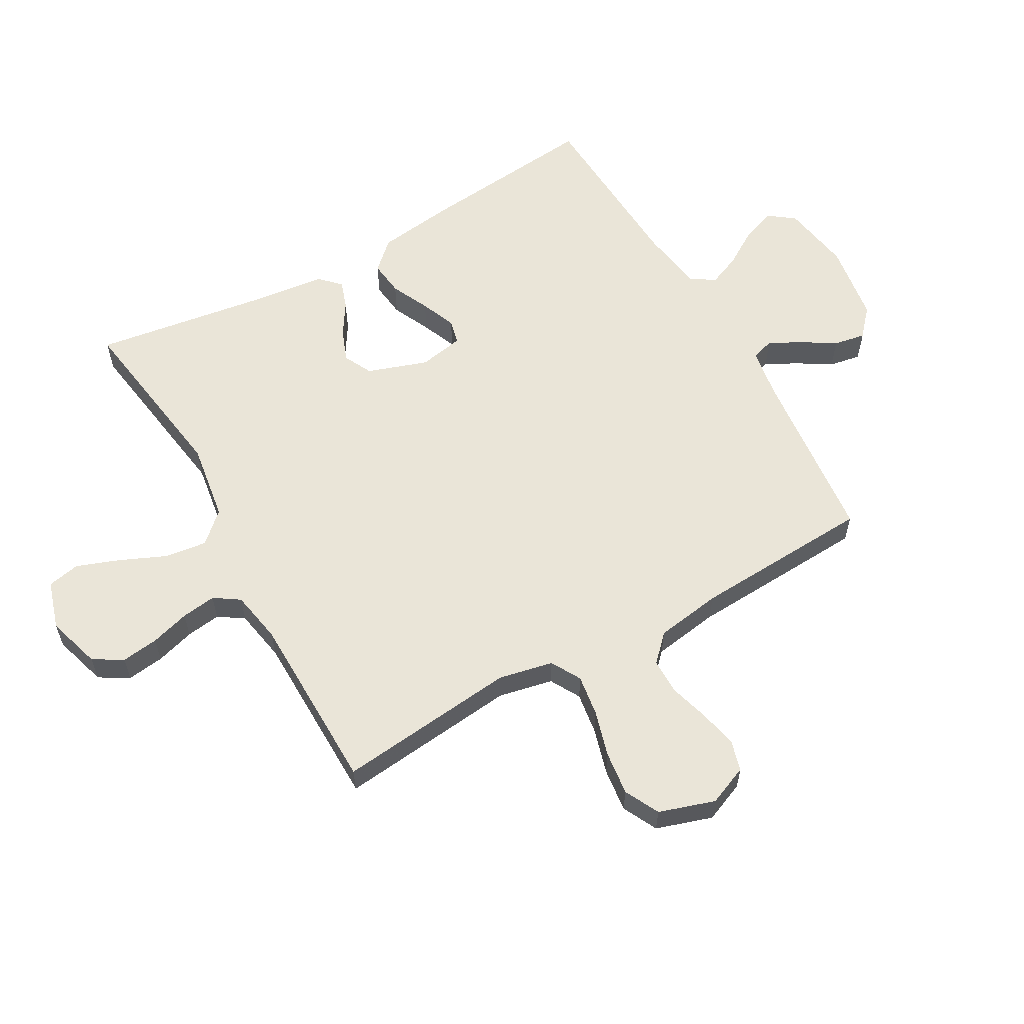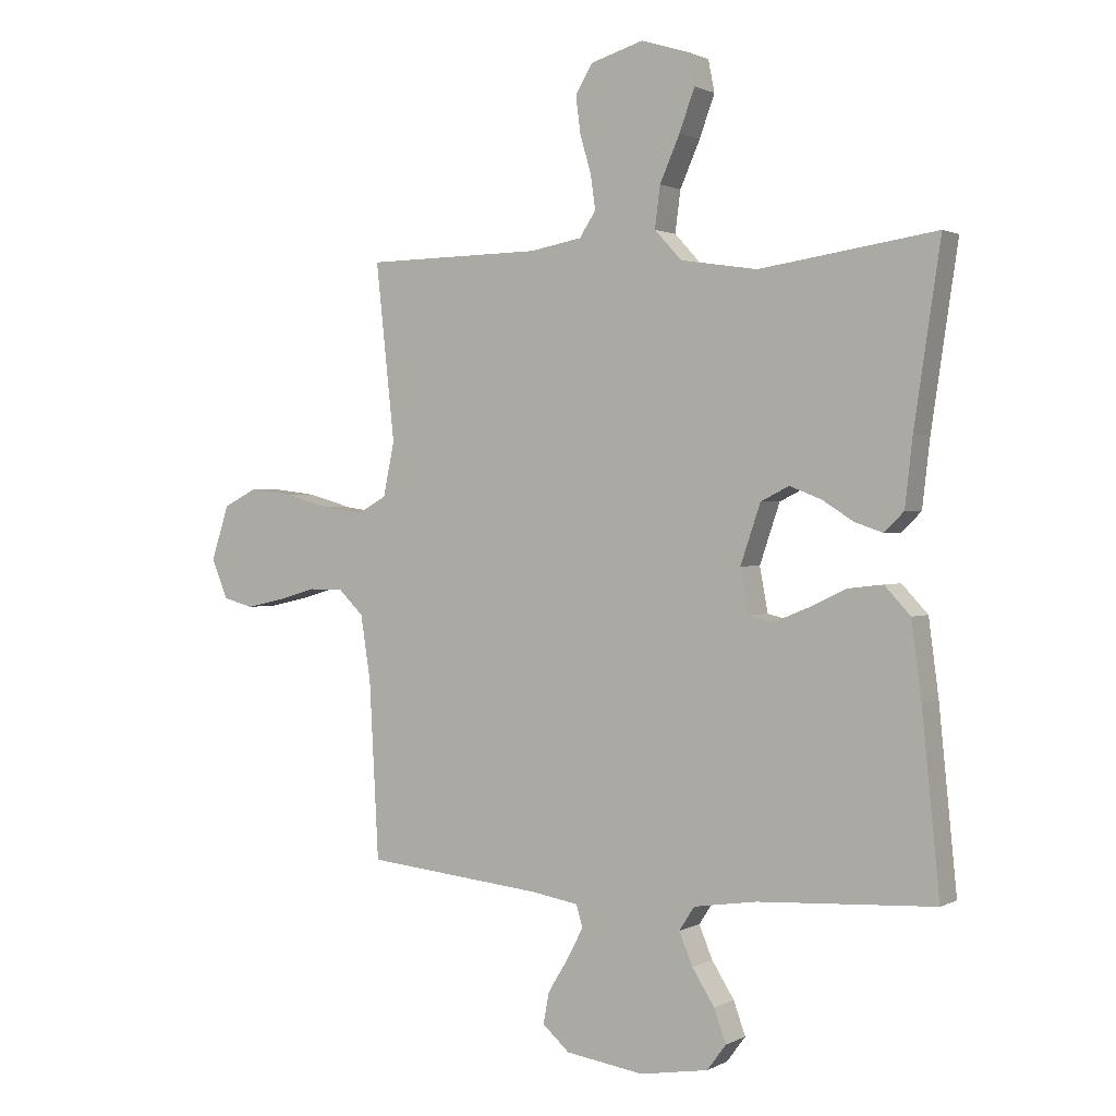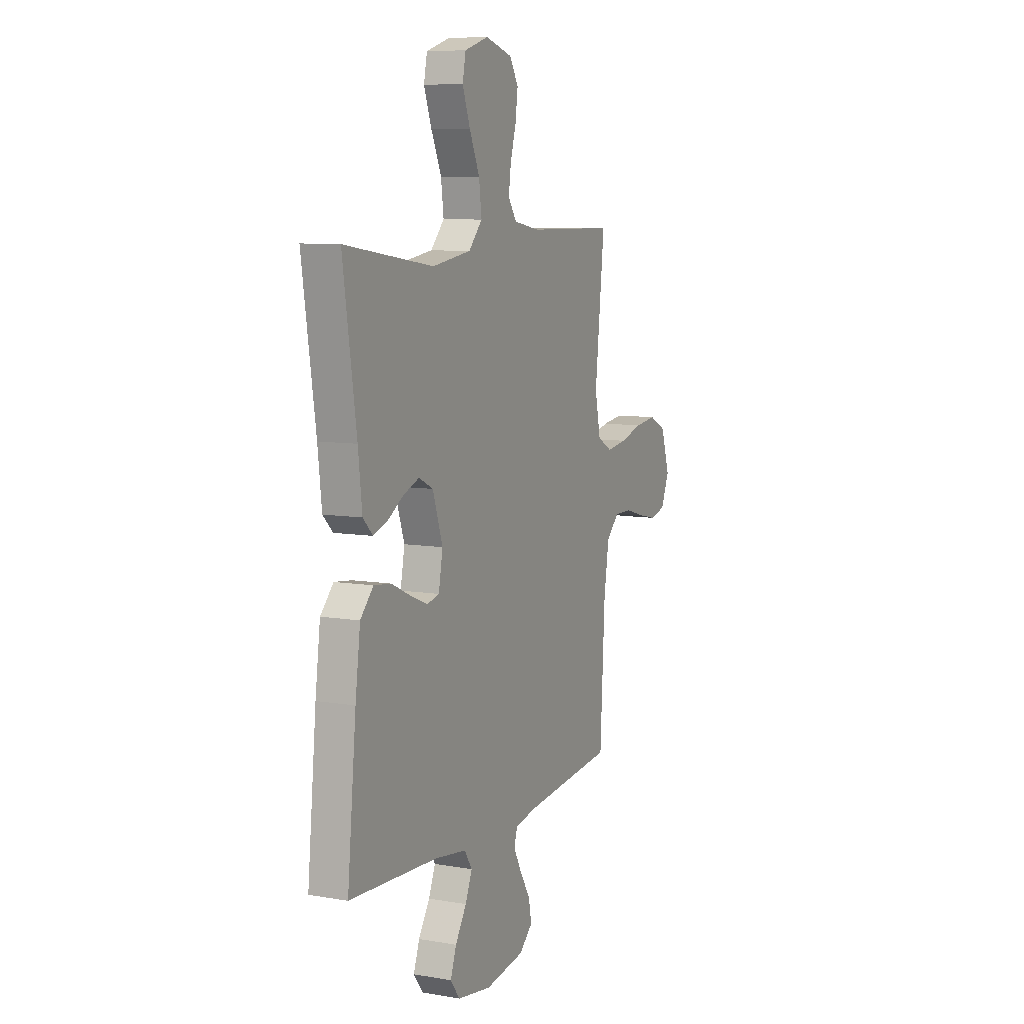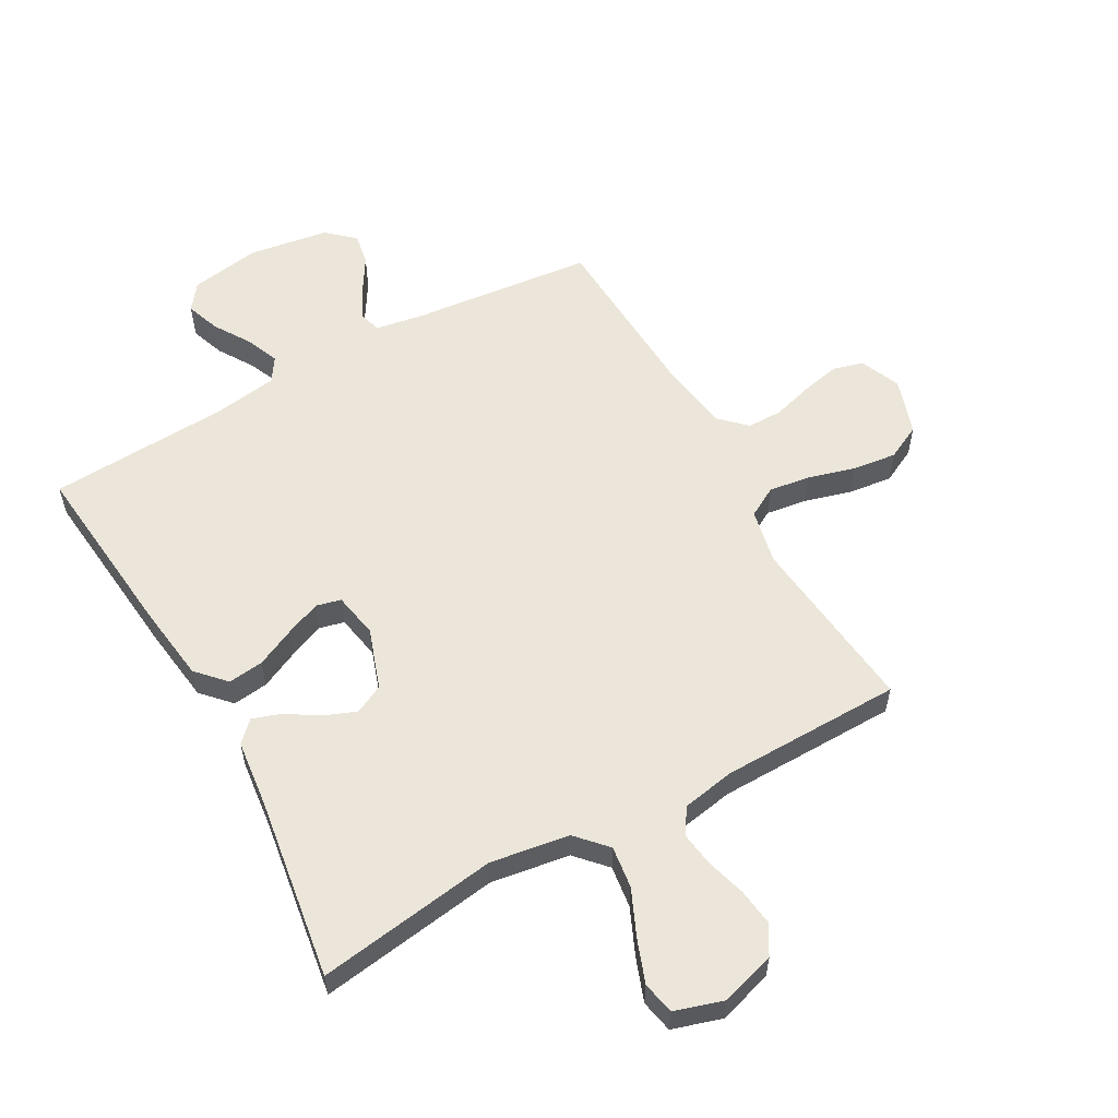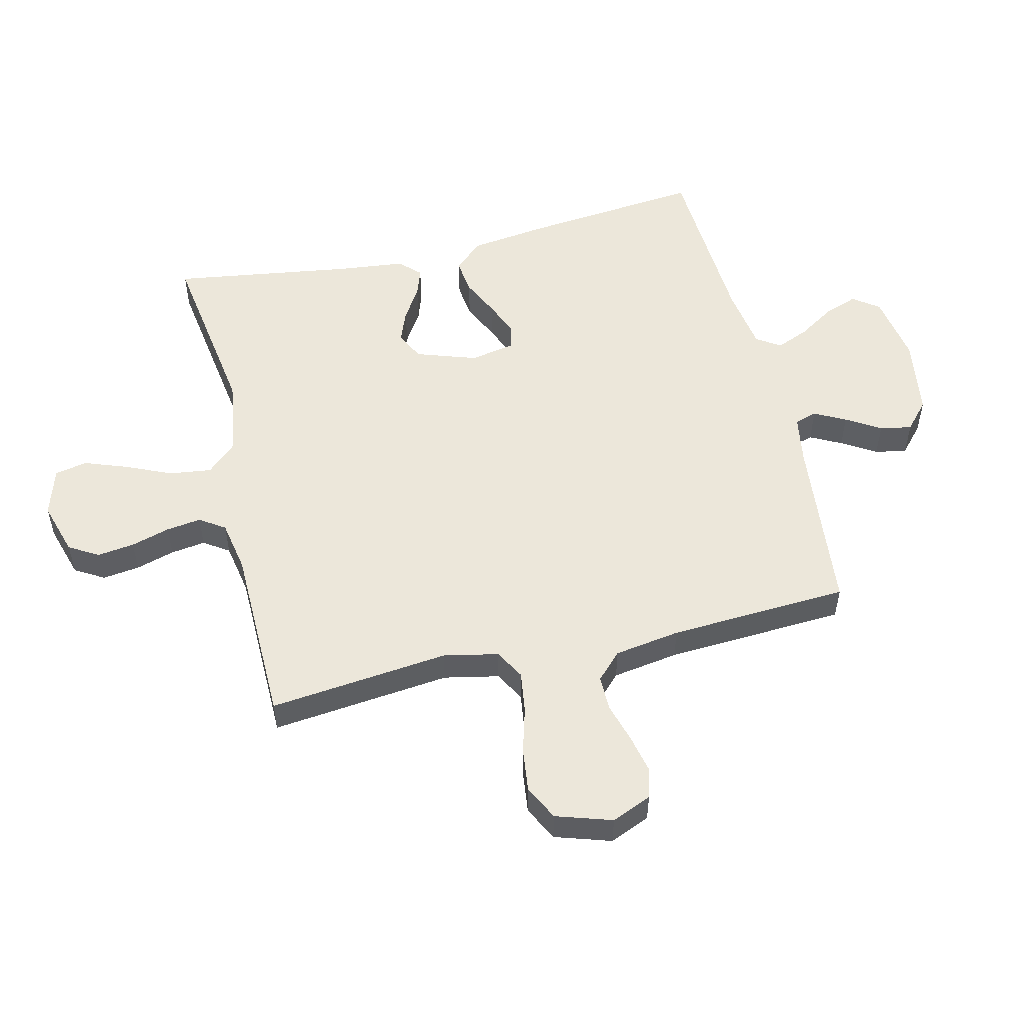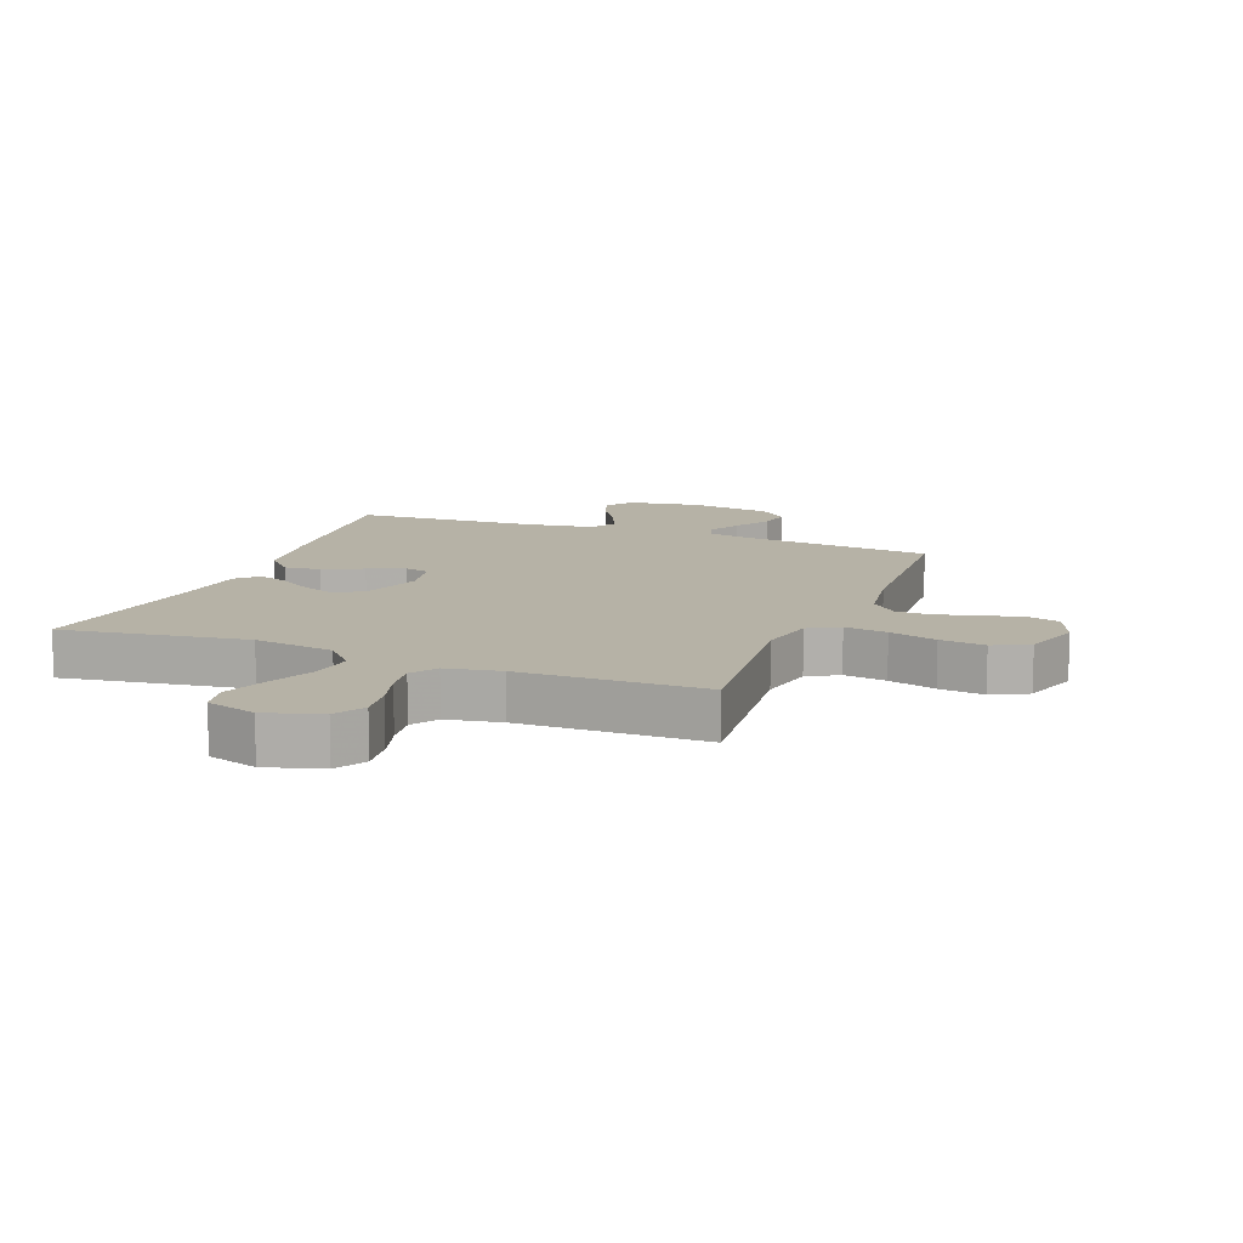
<metadata>
{"format":"obj","ext":"obj","renderer":"f3d","projection":"perspective","resolution":1024,"background":"white","views":[{"elev":59.3,"azim":60.5,"up":"+Y"},{"elev":1.2,"azim":-150.2,"up":"+Z"},{"elev":8.5,"azim":-65.1,"up":"+Z"},{"elev":57.2,"azim":-29.2,"up":"+Y"},{"elev":53.2,"azim":76.5,"up":"+Y"},{"elev":12.2,"azim":21.2,"up":"+Y"}]}
</metadata>
<code>
v -0.5 0.07 -0.5
v -0.47 0.07 -0.2
v -0.453 0.07 -0.071
v -0.409 0.07 -0.024
v -0.35 0.07 -0.031
v -0.286 0.07 -0.061
v -0.227 0.07 -0.085
v -0.186 0.07 -0.075
v -0.172 0.07 0
v -0.206 0.07 0.1
v -0.254 0.07 0.124
v -0.308 0.07 0.103
v -0.362 0.07 0.069
v -0.409 0.07 0.053
v -0.442 0.07 0.086
v -0.455 0.07 0.2
v -0.5 0.07 0.5
v -0.2 0.07 0.456
v -0.069 0.07 0.476
v -0.023 0.07 0.526
v -0.032 0.07 0.596
v -0.066 0.07 0.673
v -0.092 0.07 0.744
v -0.081 0.07 0.798
v 0 0.07 0.823
v 0.09 0.07 0.796
v 0.119 0.07 0.747
v 0.111 0.07 0.685
v 0.092 0.07 0.62
v 0.084 0.07 0.562
v 0.112 0.07 0.52
v 0.2 0.07 0.504
v 0.5 0.07 0.5
v 0.468 0.07 0.2
v 0.487 0.07 0.109
v 0.537 0.07 0.081
v 0.606 0.07 0.091
v 0.683 0.07 0.113
v 0.756 0.07 0.122
v 0.814 0.07 0.093
v 0.844 0.07 0
v 0.816 0.07 -0.067
v 0.765 0.07 -0.081
v 0.701 0.07 -0.067
v 0.635 0.07 -0.048
v 0.576 0.07 -0.048
v 0.533 0.07 -0.09
v 0.516 0.07 -0.2
v 0.5 0.07 -0.5
v 0.2 0.07 -0.531
v 0.118 0.07 -0.545
v 0.107 0.07 -0.582
v 0.134 0.07 -0.634
v 0.169 0.07 -0.691
v 0.179 0.07 -0.744
v 0.133 0.07 -0.785
v 0 0.07 -0.805
v -0.116 0.07 -0.786
v -0.148 0.07 -0.743
v -0.128 0.07 -0.687
v -0.09 0.07 -0.627
v -0.067 0.07 -0.572
v -0.093 0.07 -0.532
v -0.2 0.07 -0.516
v -0.5 0 -0.5
v -0.47 0 -0.2
v -0.453 0 -0.071
v -0.409 0 -0.024
v -0.35 0 -0.031
v -0.286 0 -0.061
v -0.227 0 -0.085
v -0.186 0 -0.075
v -0.172 0 0
v -0.206 0 0.1
v -0.254 0 0.124
v -0.308 0 0.103
v -0.362 0 0.069
v -0.409 0 0.053
v -0.442 0 0.086
v -0.455 0 0.2
v -0.5 0 0.5
v -0.2 0 0.456
v -0.069 0 0.476
v -0.023 0 0.526
v -0.032 0 0.596
v -0.066 0 0.673
v -0.092 0 0.744
v -0.081 0 0.798
v 0 0 0.823
v 0.09 0 0.796
v 0.119 0 0.747
v 0.111 0 0.685
v 0.092 0 0.62
v 0.084 0 0.562
v 0.112 0 0.52
v 0.2 0 0.504
v 0.5 0 0.5
v 0.468 0 0.2
v 0.487 0 0.109
v 0.537 0 0.081
v 0.606 0 0.091
v 0.683 0 0.113
v 0.756 0 0.122
v 0.814 0 0.093
v 0.844 0 0
v 0.816 0 -0.067
v 0.765 0 -0.081
v 0.701 0 -0.067
v 0.635 0 -0.048
v 0.576 0 -0.048
v 0.533 0 -0.09
v 0.516 0 -0.2
v 0.5 0 -0.5
v 0.2 0 -0.531
v 0.118 0 -0.545
v 0.107 0 -0.582
v 0.134 0 -0.634
v 0.169 0 -0.691
v 0.179 0 -0.744
v 0.133 0 -0.785
v 0 0 -0.805
v -0.116 0 -0.786
v -0.148 0 -0.743
v -0.128 0 -0.687
v -0.09 0 -0.627
v -0.067 0 -0.572
v -0.093 0 -0.532
v -0.2 0 -0.516
f 59 60 61
f 58 59 61
f 57 58 61
f 56 57 61
f 55 56 61
f 54 55 61
f 53 54 61
f 52 53 61 62
f 51 52 62 63
f 48 49 50
f 51 63 64
f 50 51 64
f 48 50 64
f 47 48 64
f 43 44 45
f 42 43 45
f 41 42 45
f 40 41 45
f 39 40 45
f 38 39 45
f 37 38 45
f 36 37 45 46
f 64 1 2
f 47 64 2
f 46 47 2
f 36 46 2
f 35 36 2
f 27 28 29
f 26 27 29
f 25 26 29
f 24 25 29
f 23 24 29
f 22 23 29
f 21 22 29
f 20 21 29 30
f 19 20 30 31
f 16 17 18
f 16 18 19
f 15 16 19
f 14 15 19
f 13 14 19
f 12 13 19
f 19 31 32
f 12 19 32
f 11 12 32
f 4 5 6
f 3 4 6
f 2 3 6
f 2 6 7
f 34 35 2
f 32 33 34
f 11 32 34
f 10 11 34
f 9 10 34
f 8 9 34
f 8 34 2
f 2 7 8
f 125 124 123
f 125 123 122
f 125 122 121
f 125 121 120
f 125 120 119
f 125 119 118
f 125 118 117
f 126 125 117 116
f 127 126 116 115
f 114 113 112
f 128 127 115
f 128 115 114
f 128 114 112
f 128 112 111
f 109 108 107
f 109 107 106
f 109 106 105
f 109 105 104
f 109 104 103
f 109 103 102
f 109 102 101
f 110 109 101 100
f 66 65 128
f 66 128 111
f 66 111 110
f 66 110 100
f 66 100 99
f 93 92 91
f 93 91 90
f 93 90 89
f 93 89 88
f 93 88 87
f 93 87 86
f 93 86 85
f 94 93 85 84
f 95 94 84 83
f 82 81 80
f 83 82 80
f 83 80 79
f 83 79 78
f 83 78 77
f 83 77 76
f 96 95 83
f 96 83 76
f 96 76 75
f 70 69 68
f 70 68 67
f 70 67 66
f 71 70 66
f 66 99 98
f 98 97 96
f 98 96 75
f 98 75 74
f 98 74 73
f 98 73 72
f 66 98 72
f 72 71 66
f 1 65 66 2
f 2 66 67 3
f 3 67 68 4
f 4 68 69 5
f 5 69 70 6
f 6 70 71 7
f 7 71 72 8
f 8 72 73 9
f 9 73 74 10
f 10 74 75 11
f 11 75 76 12
f 12 76 77 13
f 13 77 78 14
f 14 78 79 15
f 15 79 80 16
f 16 80 81 17
f 17 81 82 18
f 18 82 83 19
f 19 83 84 20
f 20 84 85 21
f 21 85 86 22
f 22 86 87 23
f 23 87 88 24
f 24 88 89 25
f 25 89 90 26
f 26 90 91 27
f 27 91 92 28
f 28 92 93 29
f 29 93 94 30
f 30 94 95 31
f 31 95 96 32
f 32 96 97 33
f 33 97 98 34
f 34 98 99 35
f 35 99 100 36
f 36 100 101 37
f 37 101 102 38
f 38 102 103 39
f 39 103 104 40
f 40 104 105 41
f 41 105 106 42
f 42 106 107 43
f 43 107 108 44
f 44 108 109 45
f 45 109 110 46
f 46 110 111 47
f 47 111 112 48
f 48 112 113 49
f 49 113 114 50
f 50 114 115 51
f 51 115 116 52
f 52 116 117 53
f 53 117 118 54
f 54 118 119 55
f 55 119 120 56
f 56 120 121 57
f 57 121 122 58
f 58 122 123 59
f 59 123 124 60
f 60 124 125 61
f 61 125 126 62
f 62 126 127 63
f 63 127 128 64
f 64 128 65 1

</code>
